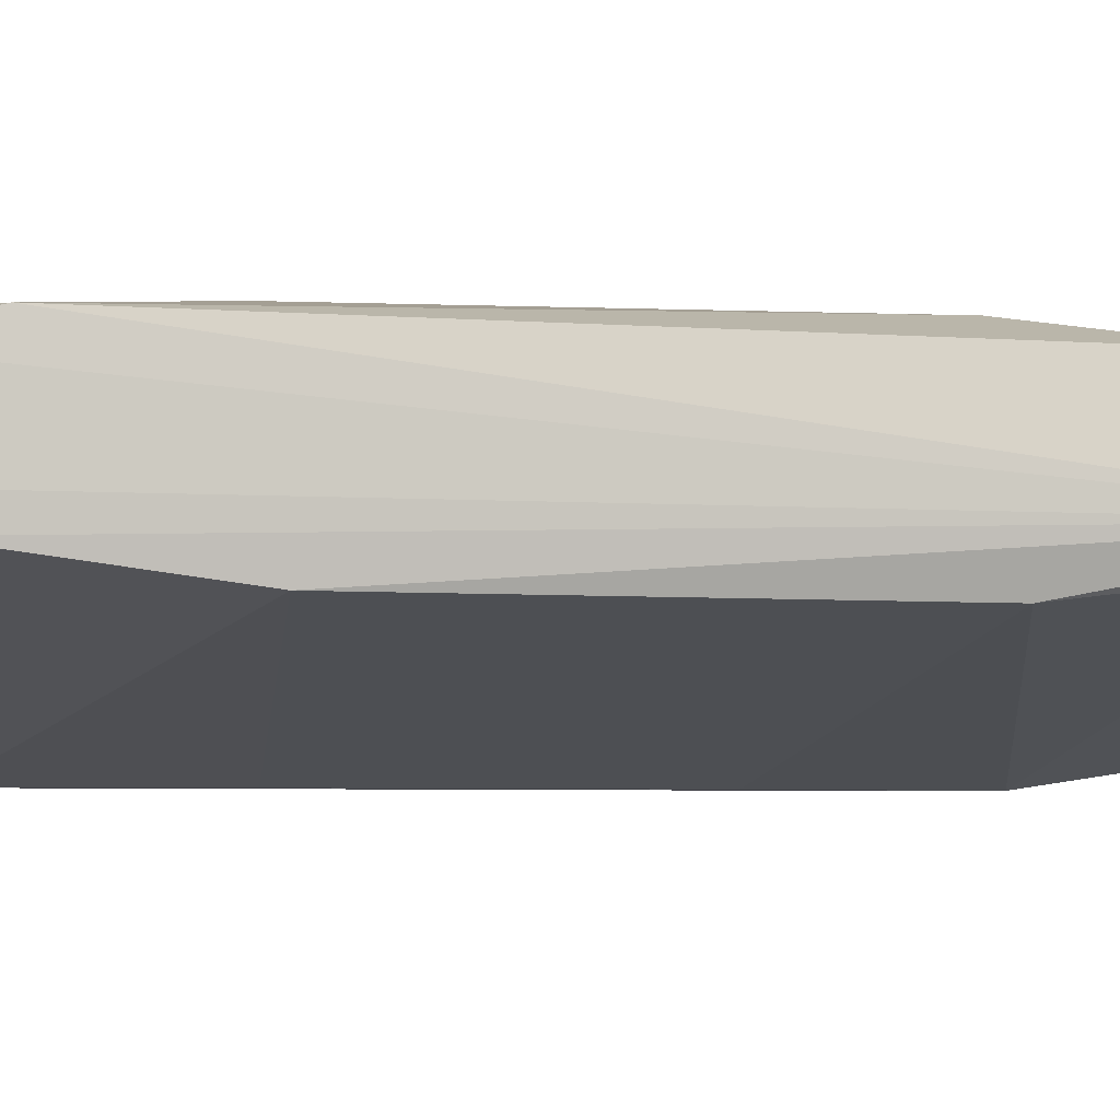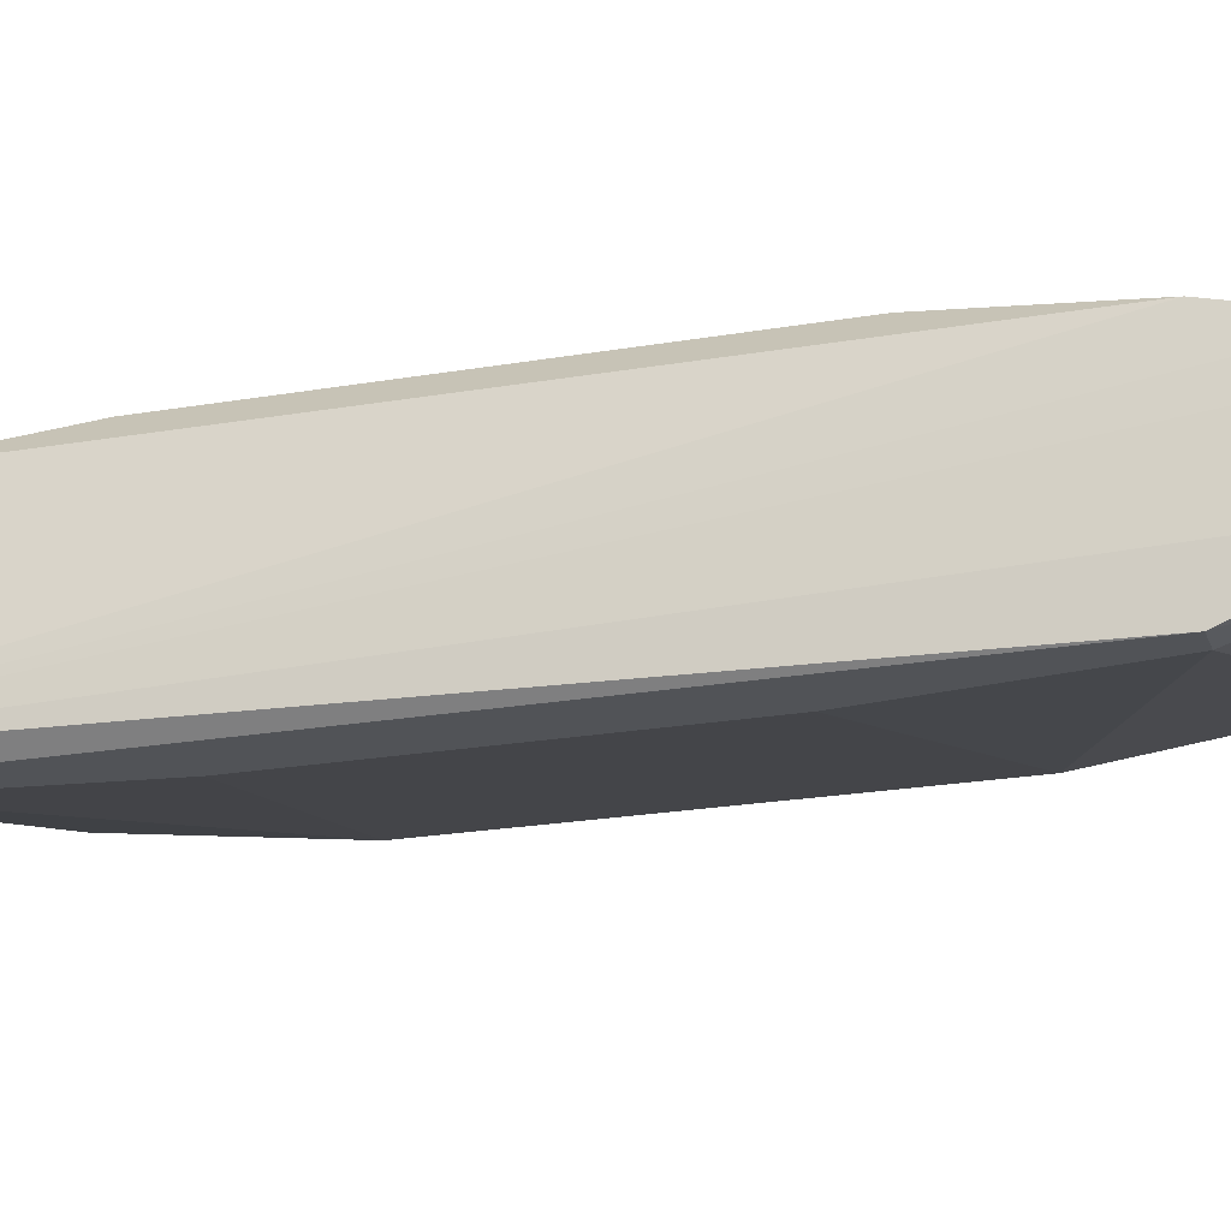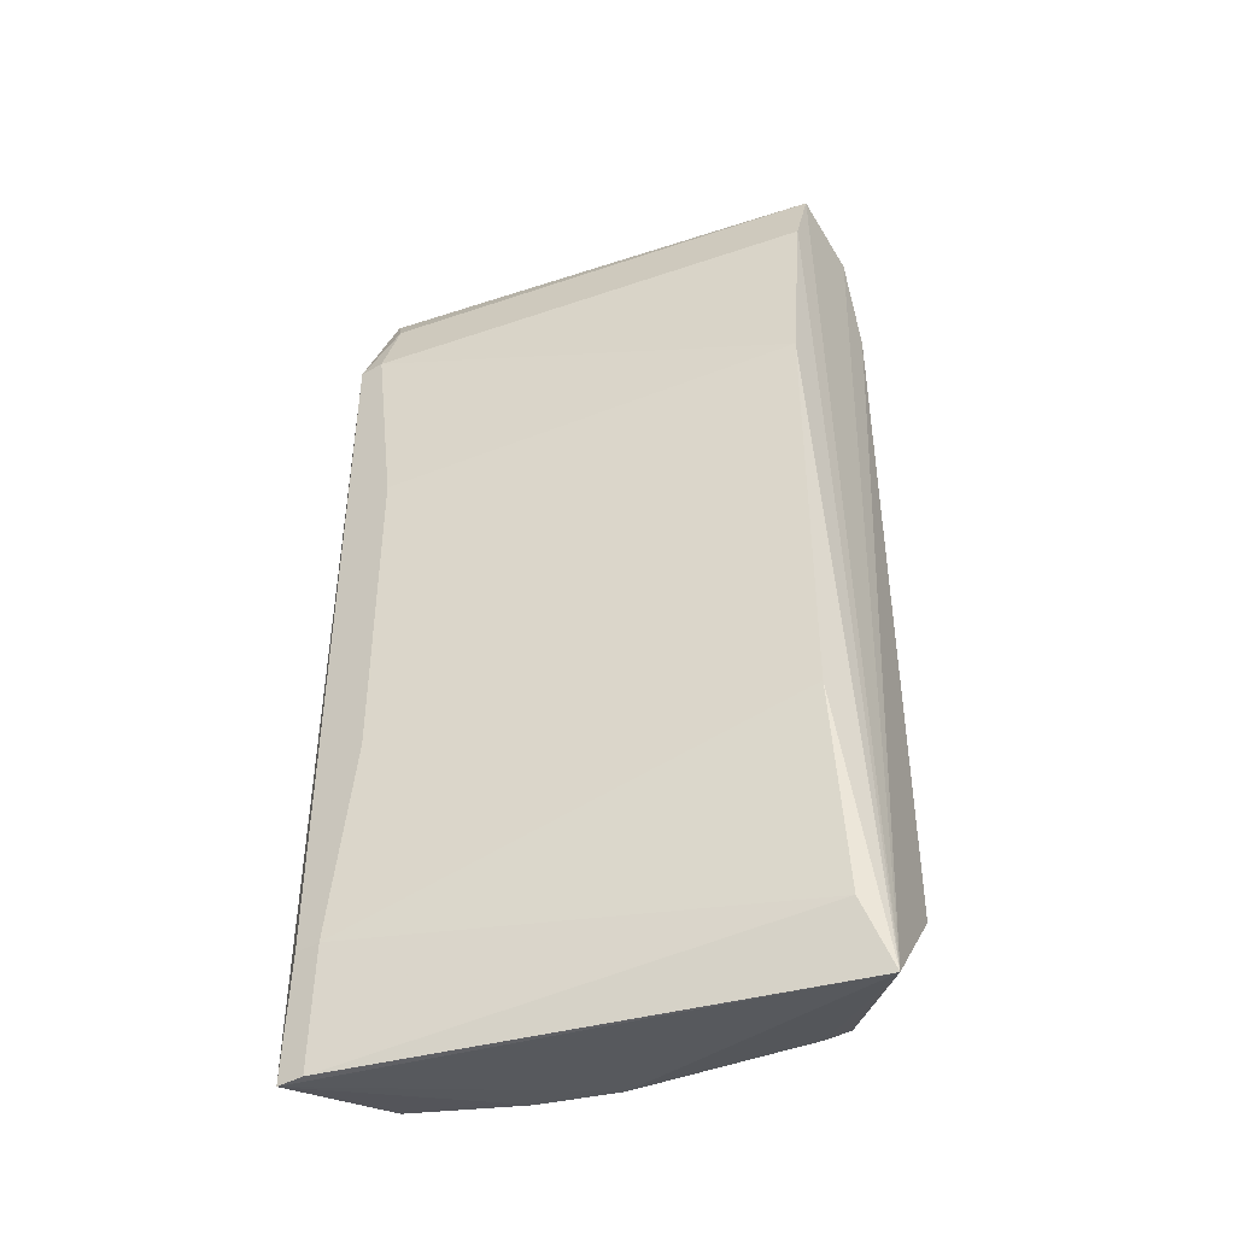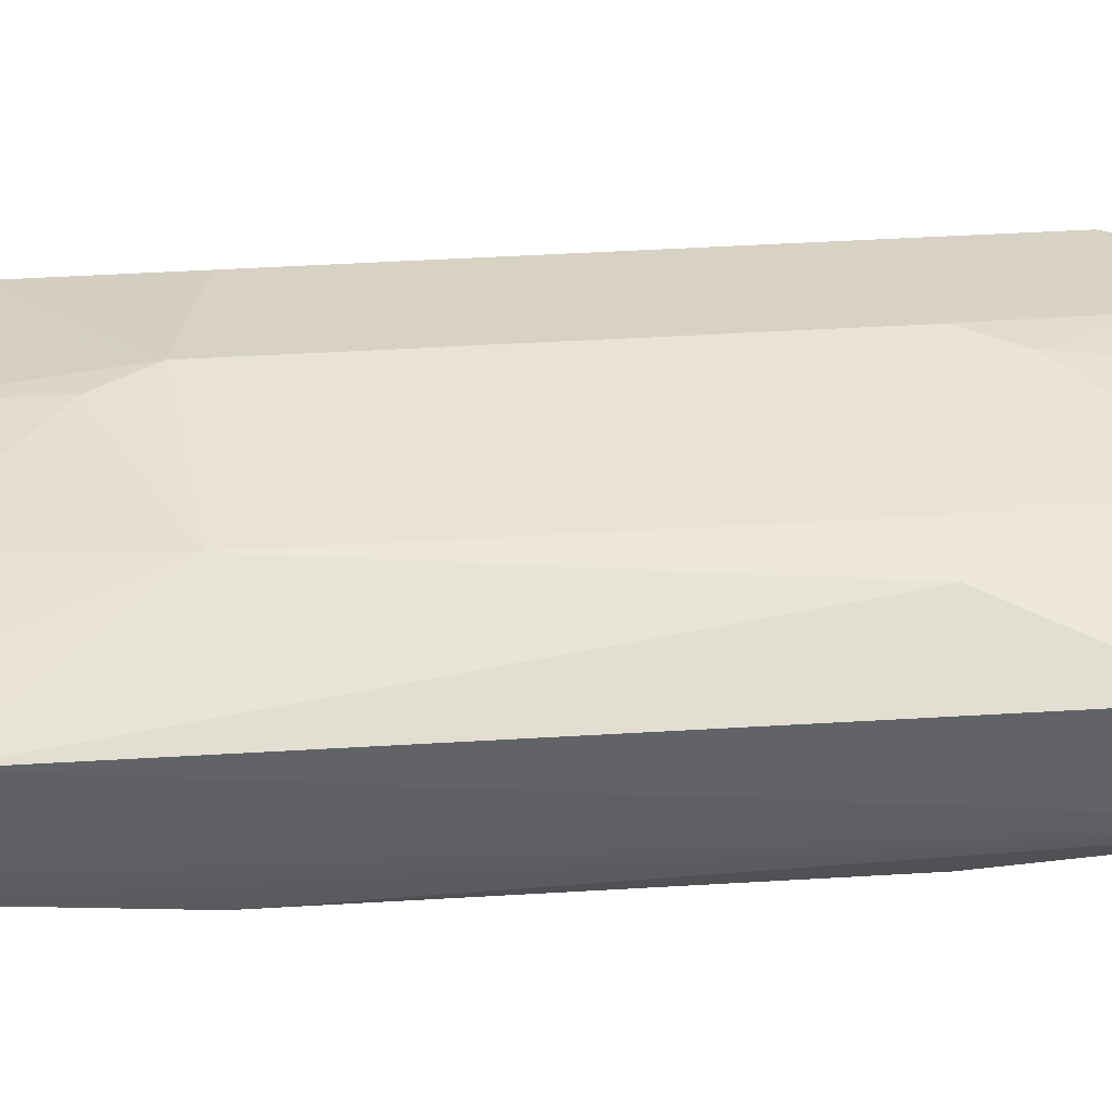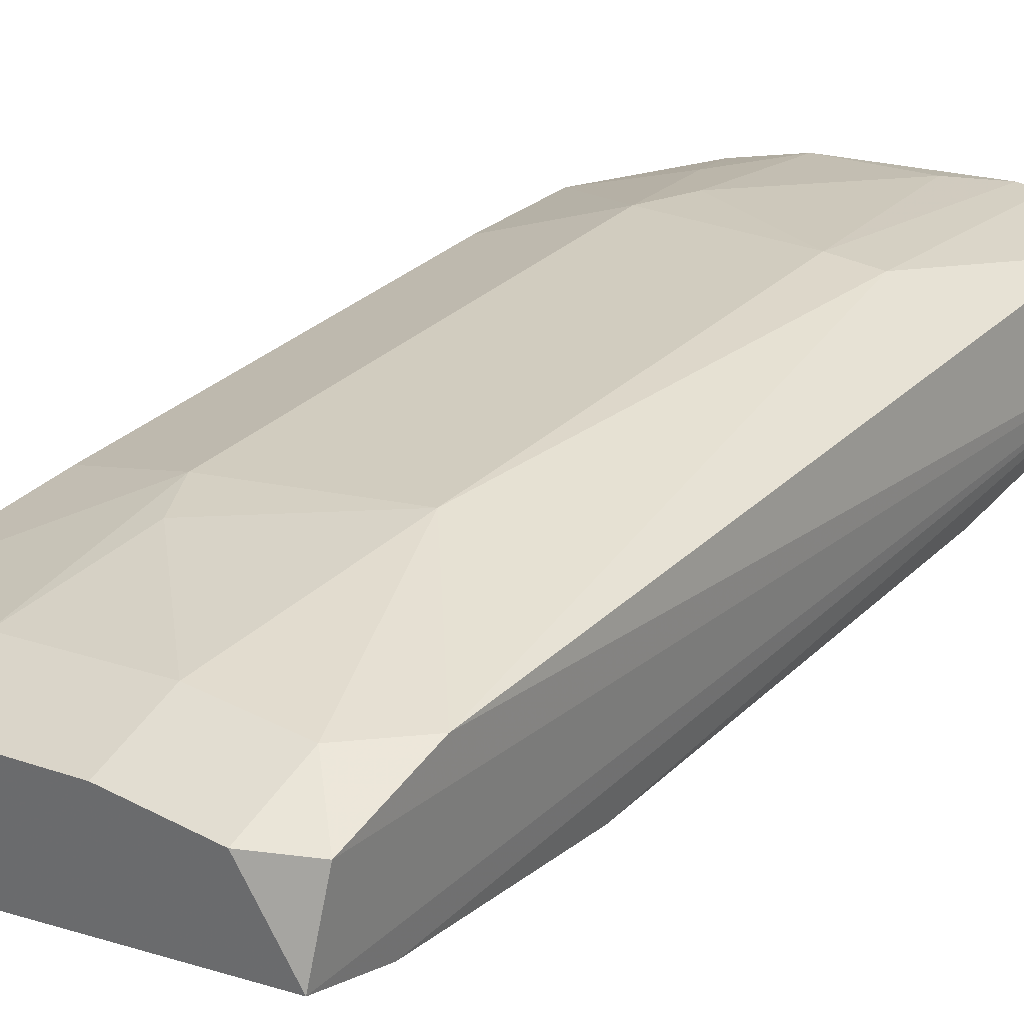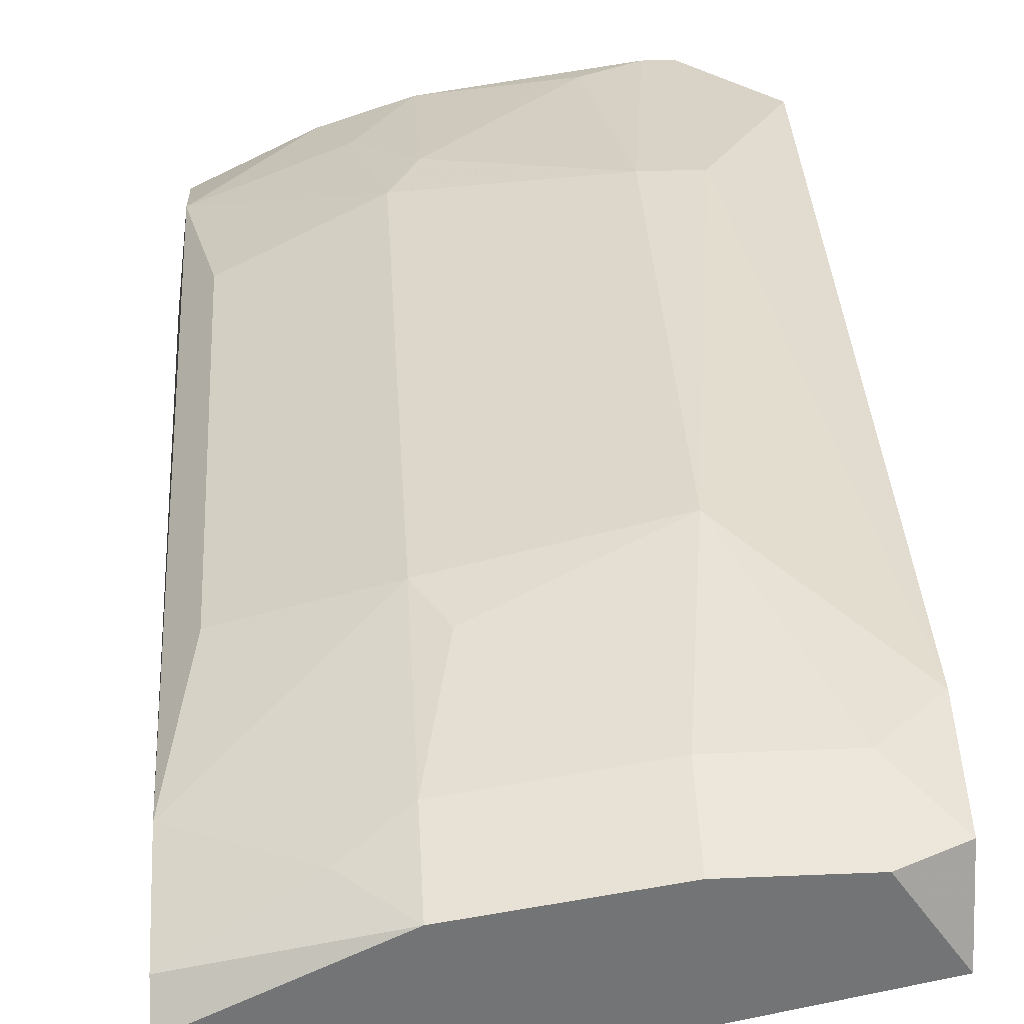
<metadata>
{"format":"obj","ext":"obj","renderer":"f3d","projection":"perspective","resolution":1024,"background":"white","views":[{"elev":-4.5,"azim":-104.3,"up":"+Z"},{"elev":-22.1,"azim":106.9,"up":"+Z"},{"elev":-43.6,"azim":-146.4,"up":"+Y"},{"elev":49.8,"azim":-93.7,"up":"+Z"},{"elev":30.9,"azim":-143.1,"up":"+Z"},{"elev":34.2,"azim":176.7,"up":"+Z"}]}
</metadata>
<code>
v 0.06543 0.1914 0.274
v -0.09524 -0.2067 0.2526
v 0.1171 -0.2067 0.1936
v -0.08726 0.1805 0.2413
v 0.09816 0.1587 0.1867
v 0.1091 -0.1575 0.2631
v -0.03272 0.09324 0.3067
v -0.08726 -0.09213 0.2303
v 0.1091 0.2132 0.2413
v -0.08726 0.2023 0.2849
v -0.04362 -0.1903 0.2958
v 0.04362 -0.103 0.2958
v 0.09816 -0.1575 0.1867
v -0.08726 -0.1575 0.2958
v 0.09816 0.09324 0.274
v 0.1091 0.2132 0.2085
v -0.08726 0.09324 0.2303
v 0.06543 -0.1903 0.274
v -0.08726 0.2132 0.2521
v 0.04362 0.1041 0.2958
v -0.0218 0.2132 0.2849
v -0.05453 -0.09213 0.3067
v -0.08726 0.1587 0.2958
v 0.08725 0.07144 0.1867
v 0.1091 0.1587 0.2631
v -0.0218 0.1805 0.2958
v -0.08726 -0.1793 0.2413
v 0.1091 0.1587 0.1867
v 0.1091 -0.1903 0.2521
v 0.08725 -0.07028 0.1867
v 0.09816 -0.09213 0.274
v -0.03272 -0.09213 0.3067
v 0.03272 -0.1903 0.2849
v 0.1053 -0.2067 0.1936
v 0.04362 0.1805 0.2849
v 0.09816 0.1914 0.1976
v 0.04362 0.2132 0.274
v 0.1091 0.2023 0.2521
v -0.06543 0.1805 0.2958
v 0.1091 -0.1575 0.1867
v -0.06543 0.2132 0.2849
v 0.03272 -0.1248 0.2958
v -0.05453 -0.1903 0.2958
v 0.05454 -0.1575 0.2849
v 0.03272 0.126 0.2958
v -0.0218 -0.1793 0.2958
f 33 42 46
f 9 3 16
f 2 4 17
f 4 5 17
f 8 2 17
f 4 2 19
f 5 4 19
f 2 10 19
f 9 16 19
f 7 12 20
f 12 15 20
f 9 19 21
f 14 22 23
f 10 2 23
f 2 14 23
f 22 7 23
f 5 13 24
f 17 5 24
f 8 17 24
f 6 3 25
f 15 6 25
f 20 15 25
f 2 8 27
f 8 13 27
f 13 5 28
f 16 3 28
f 3 6 29
f 18 3 29
f 6 18 29
f 13 8 30
f 24 13 30
f 8 24 30
f 12 6 31
f 6 15 31
f 15 12 31
f 12 7 32
f 7 22 32
f 22 11 32
f 2 3 33
f 11 2 33
f 3 18 33
f 3 2 34
f 13 3 34
f 2 27 34
f 27 13 34
f 25 1 35
f 20 25 35
f 21 26 35
f 5 19 36
f 19 16 36
f 28 5 36
f 16 28 36
f 9 21 37
f 35 1 37
f 21 35 37
f 3 9 38
f 25 3 38
f 1 25 38
f 37 1 38
f 9 37 38
f 10 23 39
f 23 7 39
f 7 26 39
f 26 21 39
f 3 13 40
f 28 3 40
f 13 28 40
f 19 10 41
f 21 19 41
f 10 39 41
f 39 21 41
f 12 32 42
f 2 11 43
f 14 2 43
f 11 22 43
f 22 14 43
f 6 12 44
f 18 6 44
f 33 18 44
f 12 42 44
f 42 33 44
f 7 20 45
f 26 7 45
f 20 35 45
f 35 26 45
f 32 11 46
f 11 33 46
f 42 32 46

</code>
